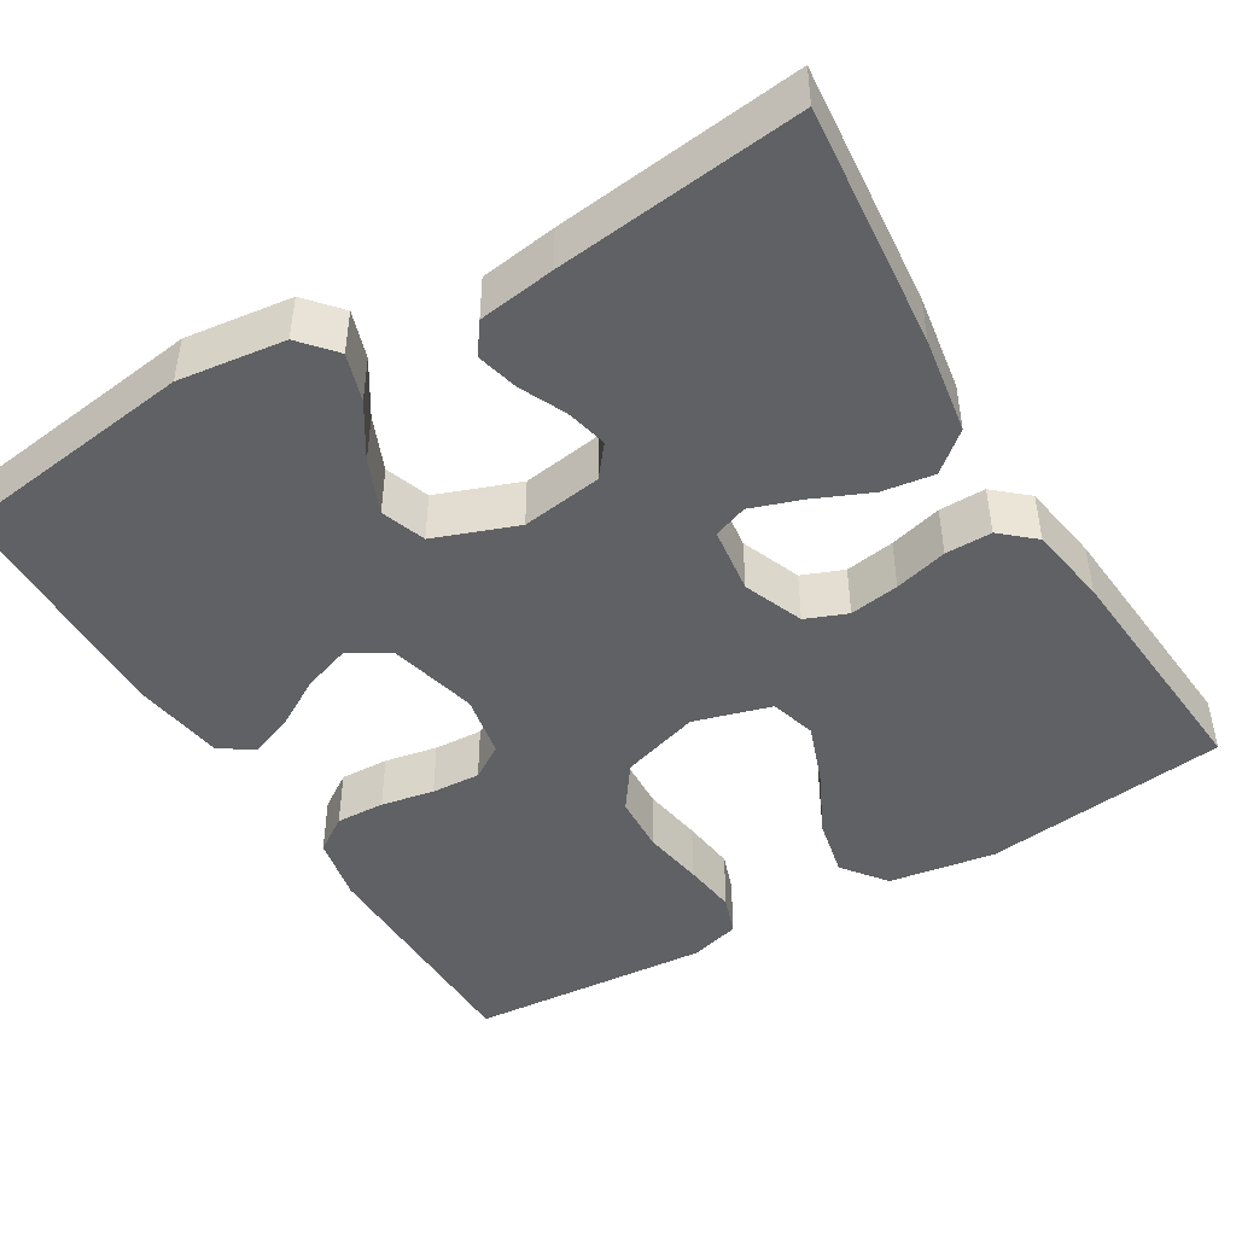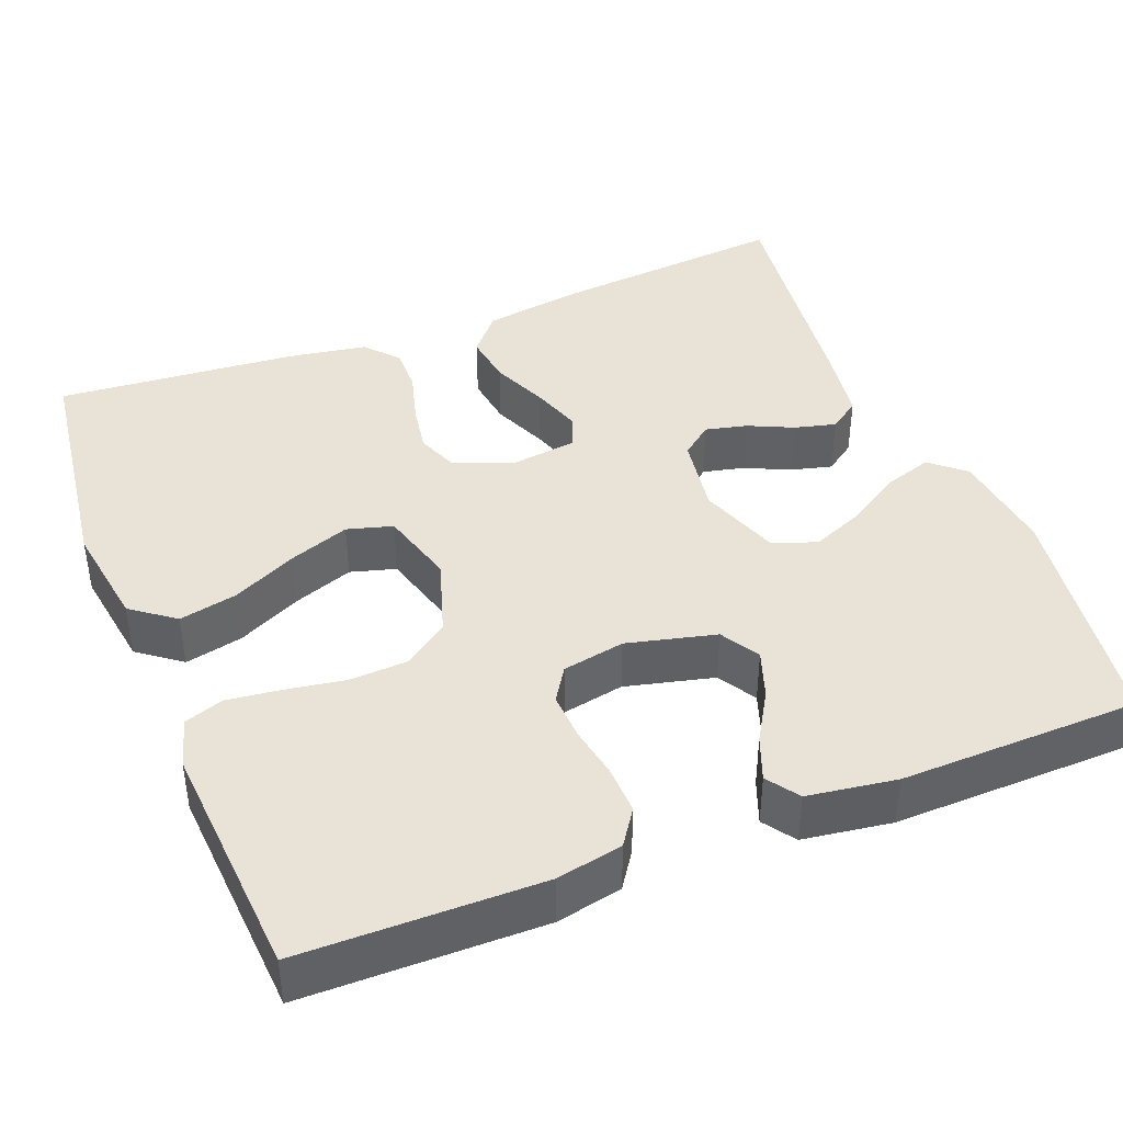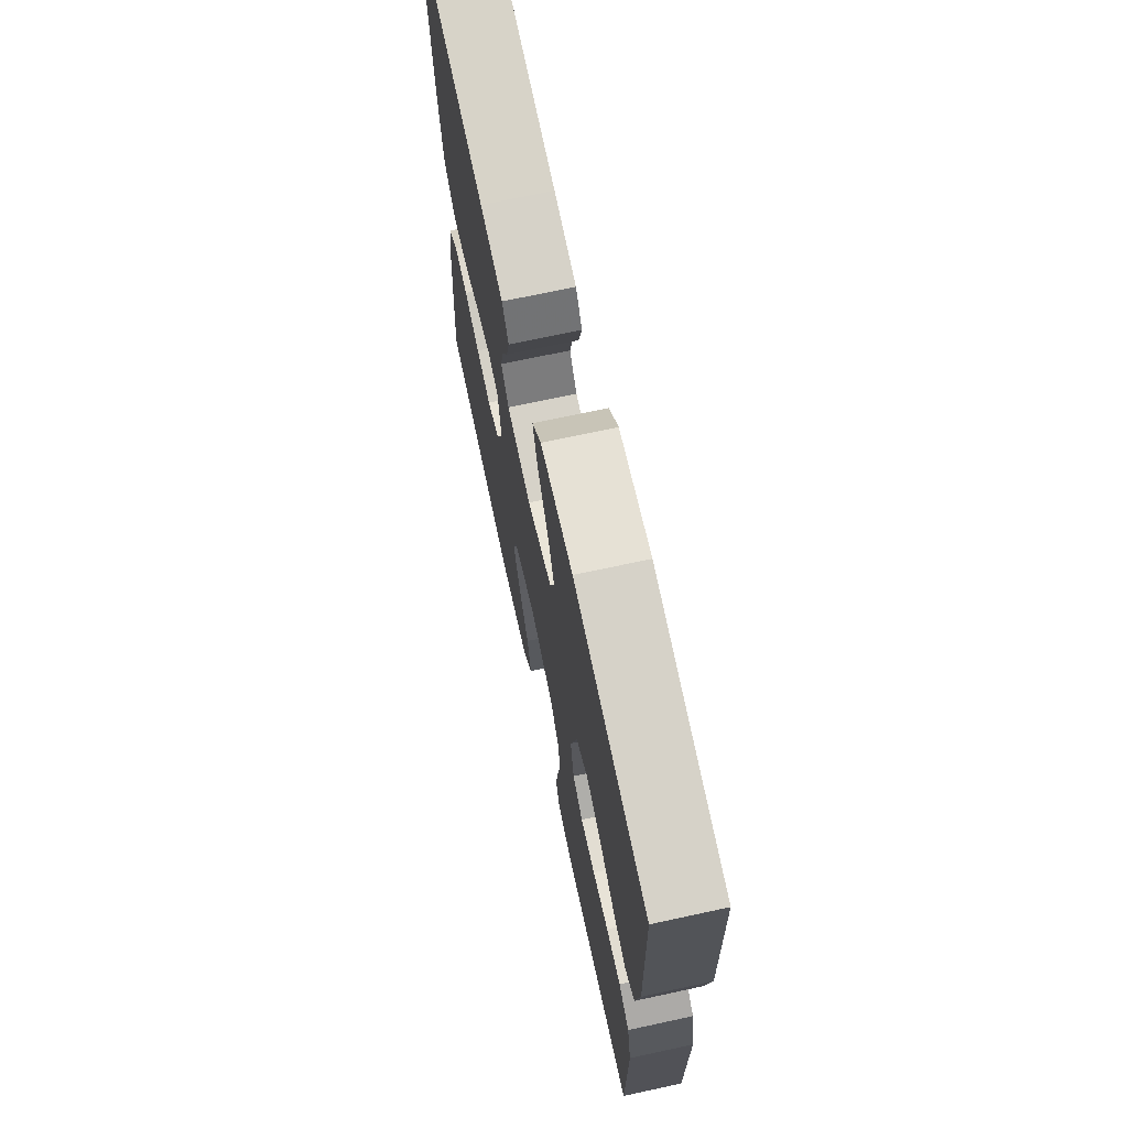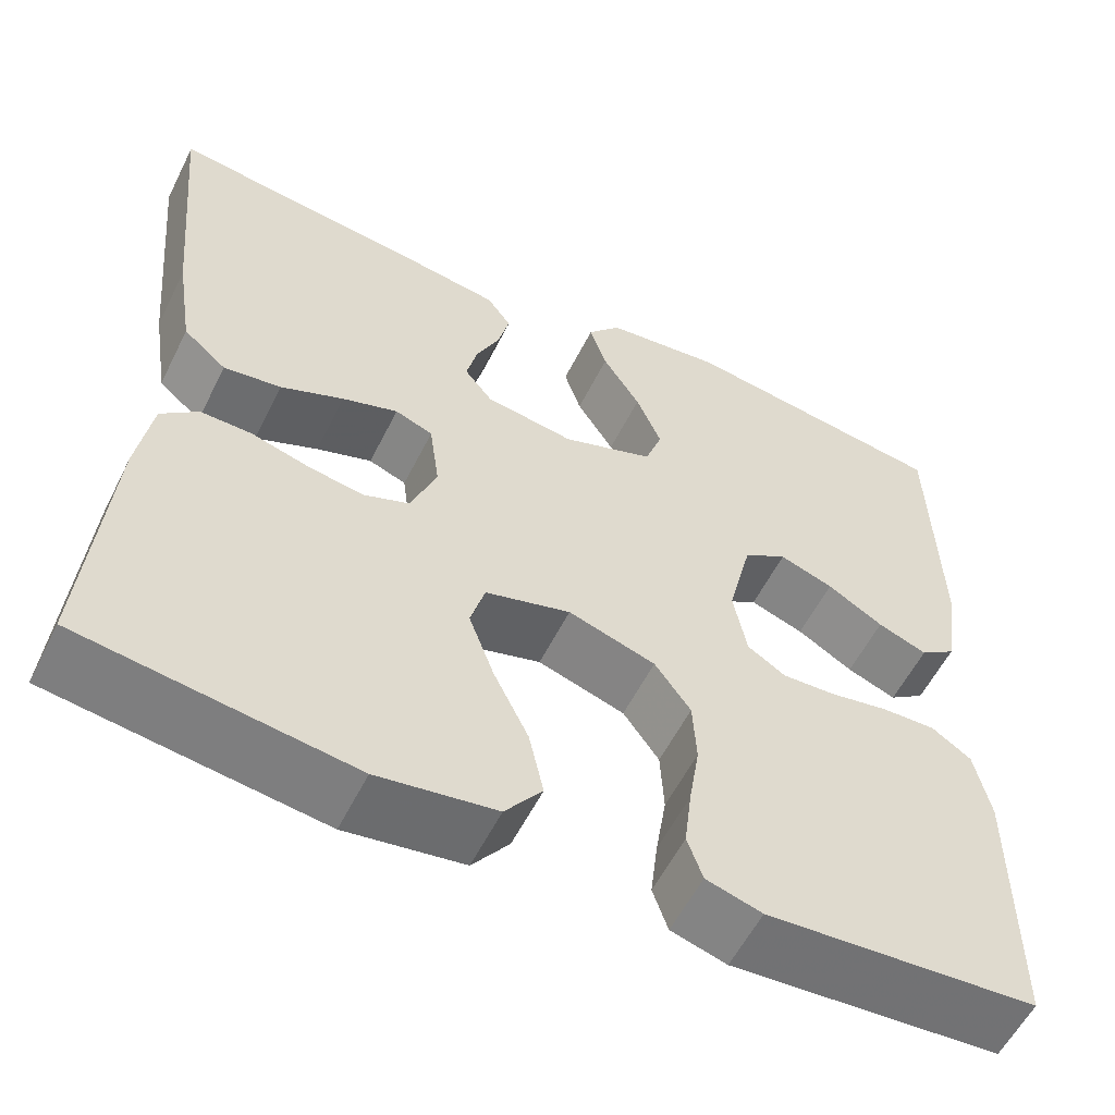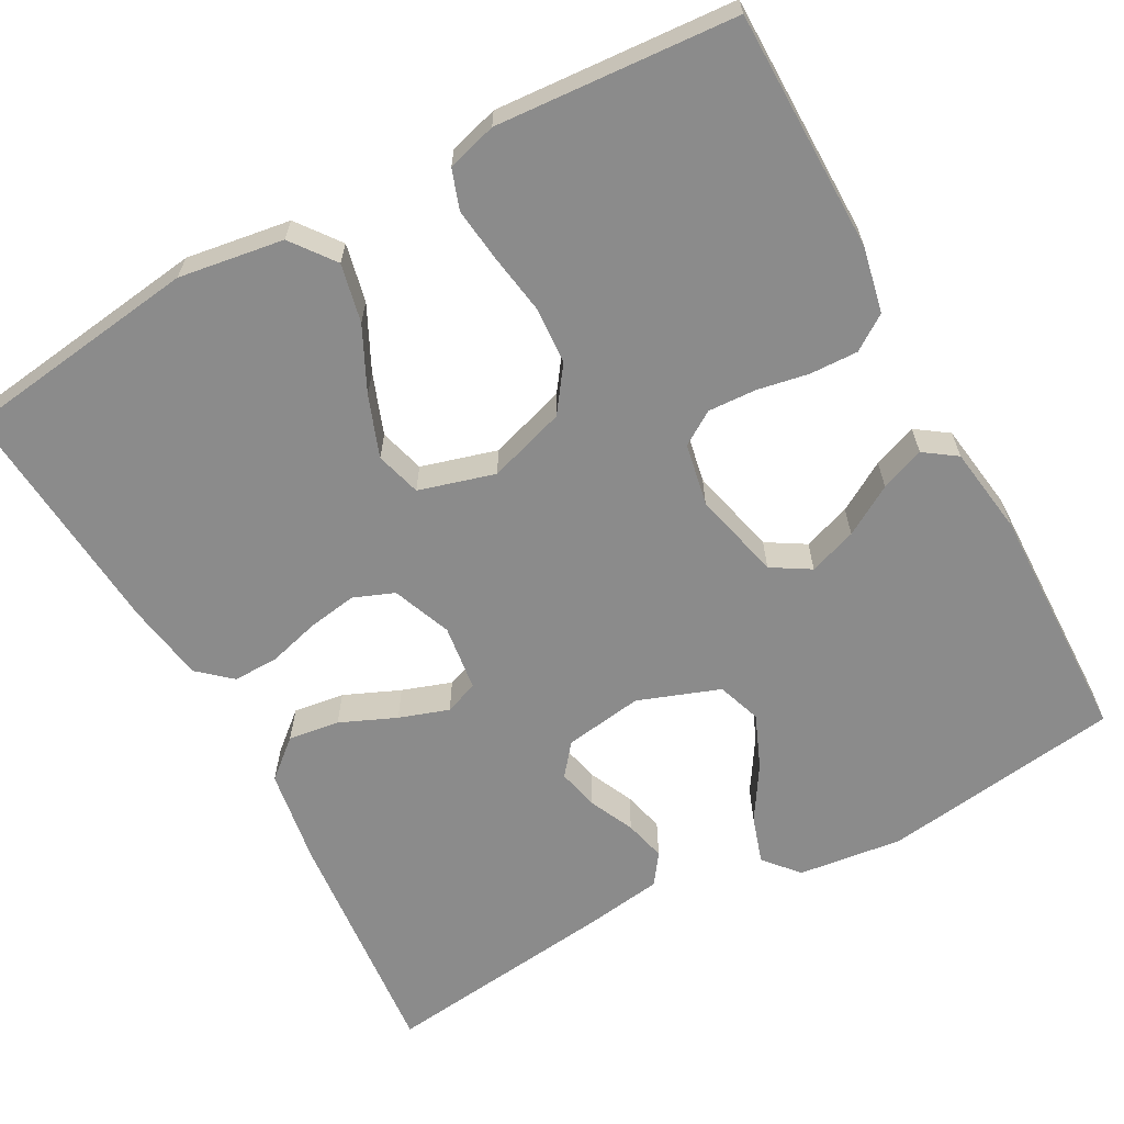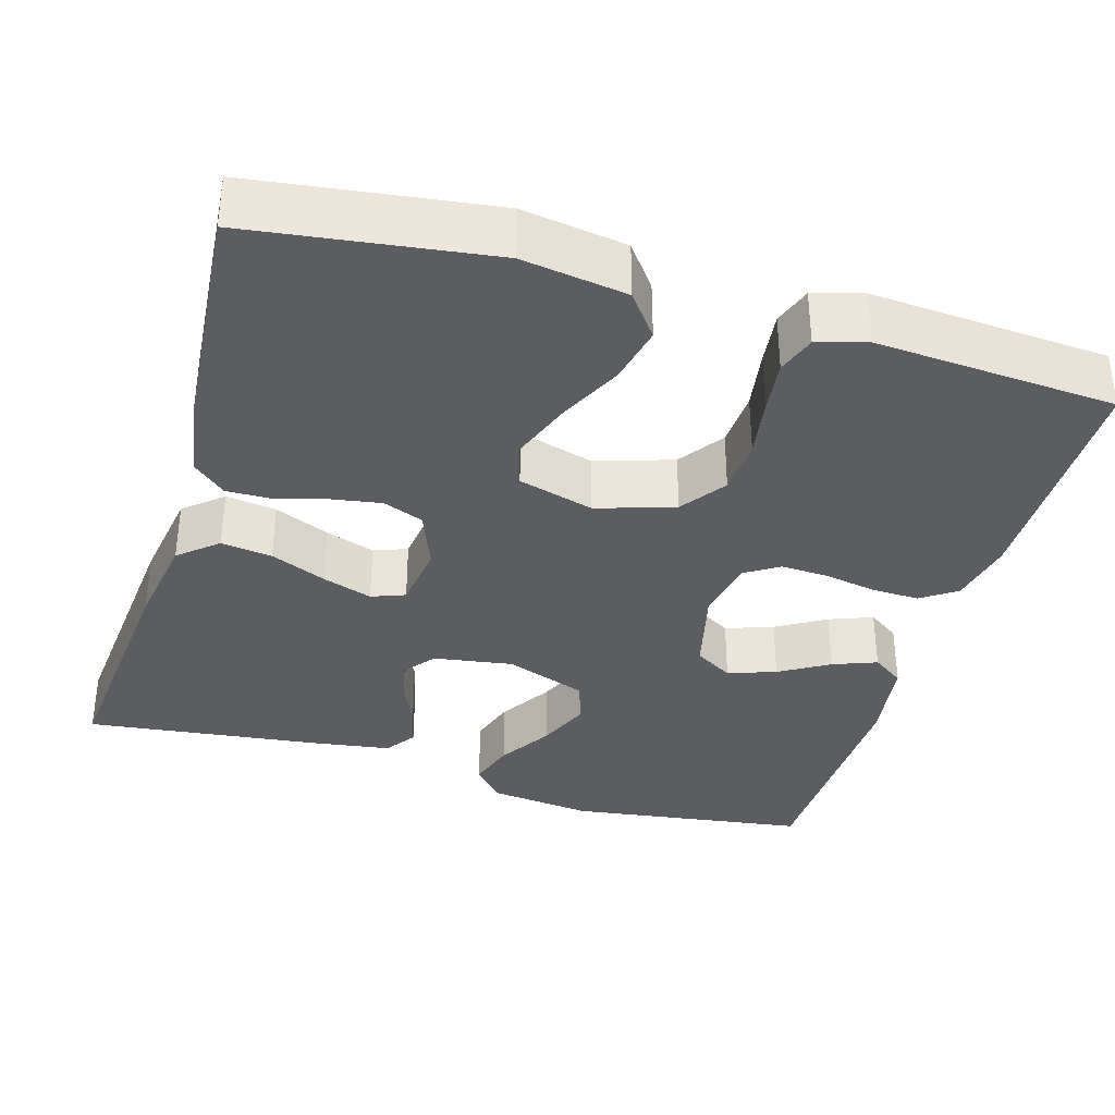
<metadata>
{"format":"obj","ext":"obj","renderer":"f3d","projection":"perspective","resolution":1024,"background":"white","views":[{"elev":-45.9,"azim":30.8,"up":"+Y"},{"elev":41.5,"azim":-111.4,"up":"+Y"},{"elev":70.7,"azim":-102.2,"up":"+Z"},{"elev":-57.1,"azim":153.6,"up":"+Z"},{"elev":-63.8,"azim":-151.4,"up":"+Y"},{"elev":-35.4,"azim":163.6,"up":"+Y"}]}
</metadata>
<code>
v 0.5 0.07 -0.5
v 0.2 0.07 -0.54
v 0.069 0.07 -0.52
v 0.028 0.07 -0.466
v 0.044 0.07 -0.393
v 0.083 0.07 -0.313
v 0.111 0.07 -0.237
v 0.095 0.07 -0.18
v 0 0.07 -0.153
v -0.097 0.07 -0.184
v -0.137 0.07 -0.24
v -0.141 0.07 -0.312
v -0.129 0.07 -0.387
v -0.121 0.07 -0.454
v -0.138 0.07 -0.503
v -0.2 0.07 -0.521
v -0.5 0.07 -0.5
v -0.502 0.07 -0.2
v -0.485 0.07 -0.118
v -0.441 0.07 -0.088
v -0.381 0.07 -0.09
v -0.316 0.07 -0.102
v -0.256 0.07 -0.105
v -0.214 0.07 -0.078
v -0.199 0.07 0
v -0.226 0.07 0.111
v -0.274 0.07 0.14
v -0.334 0.07 0.119
v -0.396 0.07 0.082
v -0.451 0.07 0.061
v -0.491 0.07 0.089
v -0.507 0.07 0.2
v -0.5 0.07 0.5
v -0.2 0.07 0.542
v -0.069 0.07 0.526
v -0.032 0.07 0.483
v -0.051 0.07 0.424
v -0.093 0.07 0.357
v -0.121 0.07 0.29
v -0.102 0.07 0.235
v 0 0.07 0.198
v 0.099 0.07 0.213
v 0.13 0.07 0.252
v 0.118 0.07 0.304
v 0.092 0.07 0.36
v 0.079 0.07 0.412
v 0.106 0.07 0.45
v 0.2 0.07 0.464
v 0.5 0.07 0.5
v 0.472 0.07 0.2
v 0.453 0.07 0.08
v 0.405 0.07 0.039
v 0.341 0.07 0.048
v 0.271 0.07 0.078
v 0.209 0.07 0.099
v 0.167 0.07 0.083
v 0.156 0.07 0
v 0.185 0.07 -0.074
v 0.236 0.07 -0.094
v 0.297 0.07 -0.084
v 0.362 0.07 -0.066
v 0.419 0.07 -0.065
v 0.46 0.07 -0.101
v 0.476 0.07 -0.2
v 0.5 0 -0.5
v 0.2 0 -0.54
v 0.069 0 -0.52
v 0.028 0 -0.466
v 0.044 0 -0.393
v 0.083 0 -0.313
v 0.111 0 -0.237
v 0.095 0 -0.18
v 0 0 -0.153
v -0.097 0 -0.184
v -0.137 0 -0.24
v -0.141 0 -0.312
v -0.129 0 -0.387
v -0.121 0 -0.454
v -0.138 0 -0.503
v -0.2 0 -0.521
v -0.5 0 -0.5
v -0.502 0 -0.2
v -0.485 0 -0.118
v -0.441 0 -0.088
v -0.381 0 -0.09
v -0.316 0 -0.102
v -0.256 0 -0.105
v -0.214 0 -0.078
v -0.199 0 0
v -0.226 0 0.111
v -0.274 0 0.14
v -0.334 0 0.119
v -0.396 0 0.082
v -0.451 0 0.061
v -0.491 0 0.089
v -0.507 0 0.2
v -0.5 0 0.5
v -0.2 0 0.542
v -0.069 0 0.526
v -0.032 0 0.483
v -0.051 0 0.424
v -0.093 0 0.357
v -0.121 0 0.29
v -0.102 0 0.235
v 0 0 0.198
v 0.099 0 0.213
v 0.13 0 0.252
v 0.118 0 0.304
v 0.092 0 0.36
v 0.079 0 0.412
v 0.106 0 0.45
v 0.2 0 0.464
v 0.5 0 0.5
v 0.472 0 0.2
v 0.453 0 0.08
v 0.405 0 0.039
v 0.341 0 0.048
v 0.271 0 0.078
v 0.209 0 0.099
v 0.167 0 0.083
v 0.156 0 0
v 0.185 0 -0.074
v 0.236 0 -0.094
v 0.297 0 -0.084
v 0.362 0 -0.066
v 0.419 0 -0.065
v 0.46 0 -0.101
v 0.476 0 -0.2
f 60 61 62 63
f 59 60 63 64
f 58 59 64 1
f 51 52 53 54
f 51 54 55
f 50 51 55
f 49 50 55 56
f 47 48 49 56
f 44 45 46 47
f 43 44 47
f 35 36 37 38
f 35 38 39
f 34 35 39
f 33 34 39
f 32 33 39 40
f 28 29 30 31
f 27 28 31 32
f 19 20 21 22
f 19 22 23
f 18 19 23
f 17 18 23
f 16 17 23 24
f 12 13 14 15
f 12 15 16 24
f 3 4 5 6
f 3 6 7
f 58 1 2 3
f 57 58 3 7
f 43 47 56
f 42 43 56 57
f 41 42 57 7
f 27 32 40 41
f 26 27 41
f 25 26 41
f 11 12 24 25
f 10 11 25 41
f 9 10 41
f 8 9 41
f 7 8 41
f 127 126 125 124
f 128 127 124 123
f 65 128 123 122
f 118 117 116 115
f 119 118 115
f 119 115 114
f 120 119 114 113
f 120 113 112 111
f 111 110 109 108
f 111 108 107
f 102 101 100 99
f 103 102 99
f 103 99 98
f 103 98 97
f 104 103 97 96
f 95 94 93 92
f 96 95 92 91
f 86 85 84 83
f 87 86 83
f 87 83 82
f 87 82 81
f 88 87 81 80
f 79 78 77 76
f 88 80 79 76
f 70 69 68 67
f 71 70 67
f 67 66 65 122
f 71 67 122 121
f 120 111 107
f 121 120 107 106
f 71 121 106 105
f 105 104 96 91
f 105 91 90
f 105 90 89
f 89 88 76 75
f 105 89 75 74
f 105 74 73
f 105 73 72
f 105 72 71
f 1 65 66 2
f 2 66 67 3
f 3 67 68 4
f 4 68 69 5
f 5 69 70 6
f 6 70 71 7
f 7 71 72 8
f 8 72 73 9
f 9 73 74 10
f 10 74 75 11
f 11 75 76 12
f 12 76 77 13
f 13 77 78 14
f 14 78 79 15
f 15 79 80 16
f 16 80 81 17
f 17 81 82 18
f 18 82 83 19
f 19 83 84 20
f 20 84 85 21
f 21 85 86 22
f 22 86 87 23
f 23 87 88 24
f 24 88 89 25
f 25 89 90 26
f 26 90 91 27
f 27 91 92 28
f 28 92 93 29
f 29 93 94 30
f 30 94 95 31
f 31 95 96 32
f 32 96 97 33
f 33 97 98 34
f 34 98 99 35
f 35 99 100 36
f 36 100 101 37
f 37 101 102 38
f 38 102 103 39
f 39 103 104 40
f 40 104 105 41
f 41 105 106 42
f 42 106 107 43
f 43 107 108 44
f 44 108 109 45
f 45 109 110 46
f 46 110 111 47
f 47 111 112 48
f 48 112 113 49
f 49 113 114 50
f 50 114 115 51
f 51 115 116 52
f 52 116 117 53
f 53 117 118 54
f 54 118 119 55
f 55 119 120 56
f 56 120 121 57
f 57 121 122 58
f 58 122 123 59
f 59 123 124 60
f 60 124 125 61
f 61 125 126 62
f 62 126 127 63
f 63 127 128 64
f 64 128 65 1

</code>
